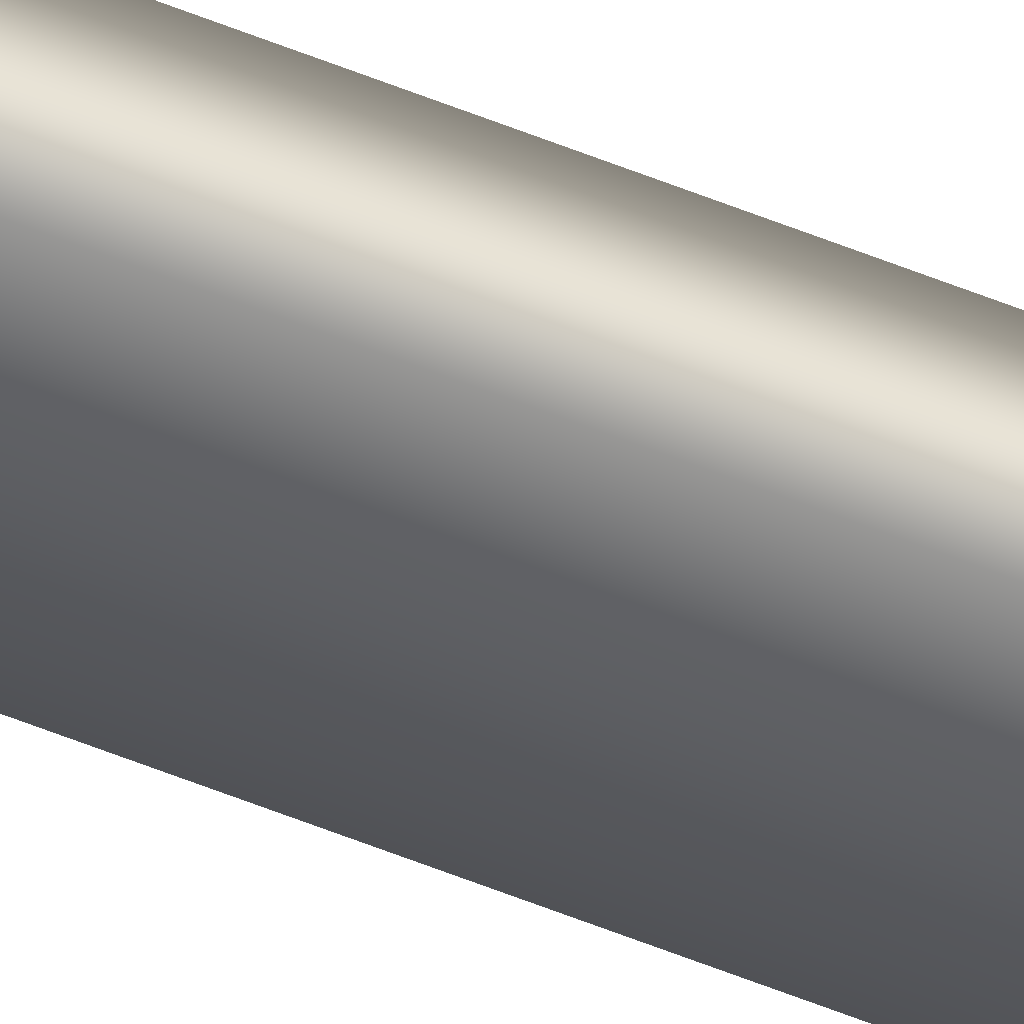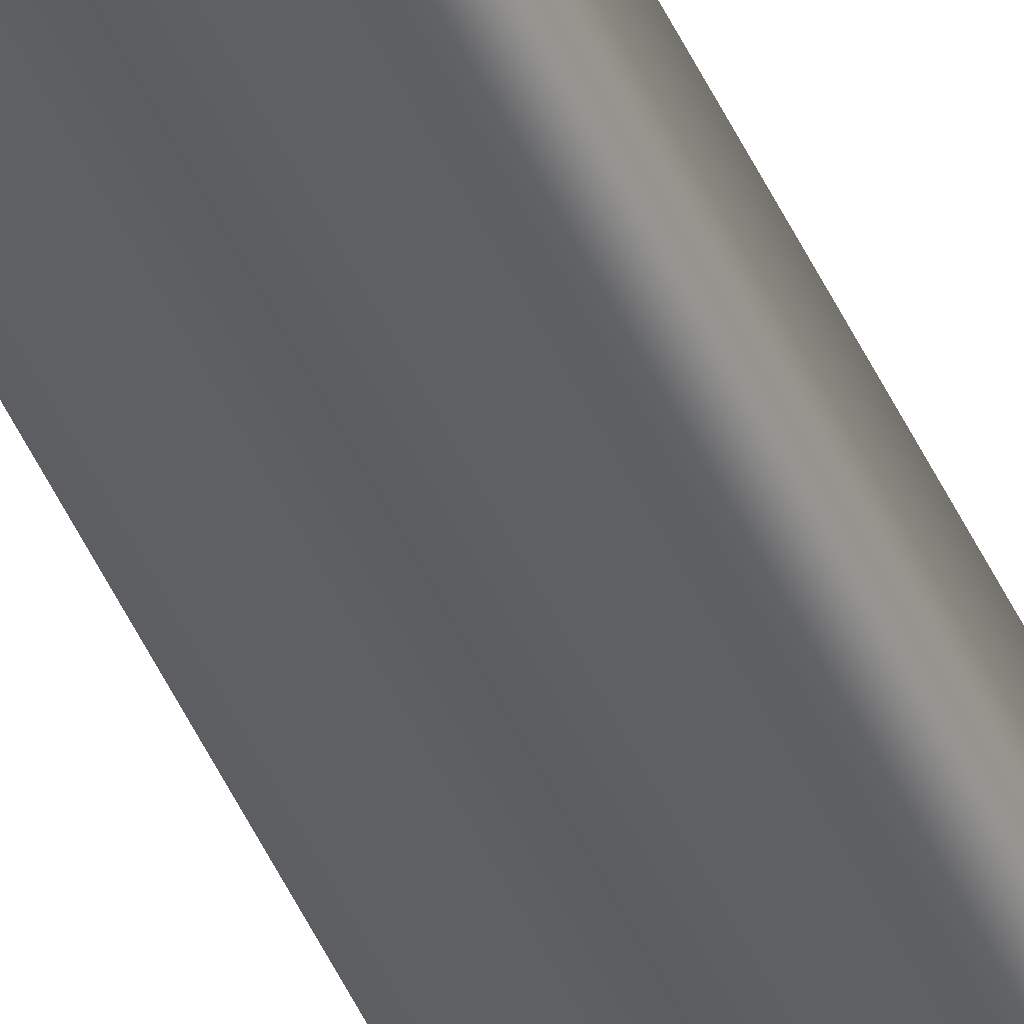
<metadata>
{"format":"obj","ext":"obj","renderer":"f3d","projection":"perspective","resolution":1024,"background":"white","views":[{"elev":-52.8,"azim":65.9,"up":"+Z"},{"elev":-44.1,"azim":22.2,"up":"+Z"}]}
</metadata>
<code>
v -53.09 38.75 -36.76
v -53.09 46.75 -36.76
v -53.13 38.75 -36.75
v -53.13 46.75 -36.75
v -53.1 46.75 -36.78
v -53.14 46.75 -36.77
v -53.14 38.75 -36.77
v -53.1 38.75 -36.78
f 1 2 3
f 3 2 4
f 5 6 2
f 2 6 4
f 3 4 7
f 7 4 6
f 8 5 1
f 1 5 2
f 8 1 7
f 7 1 3
f 7 6 8
f 8 6 5

</code>
